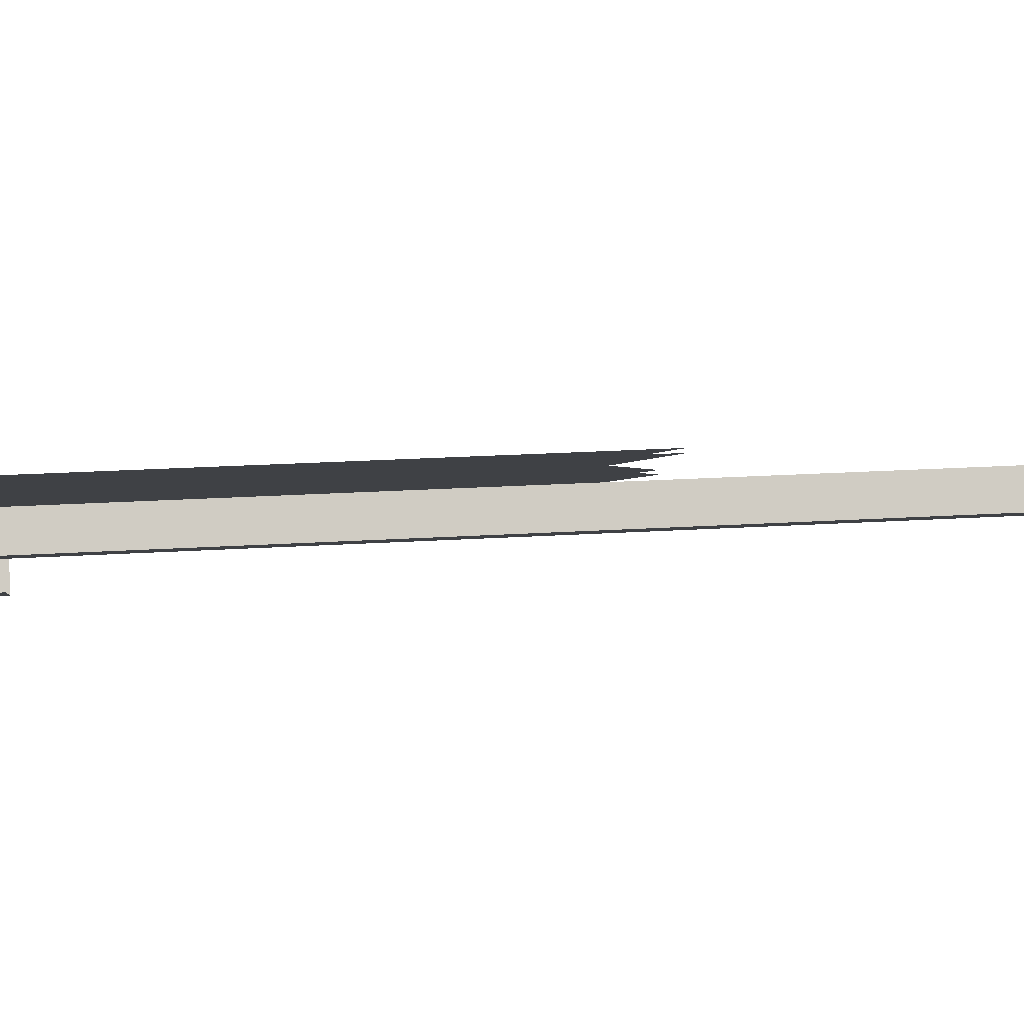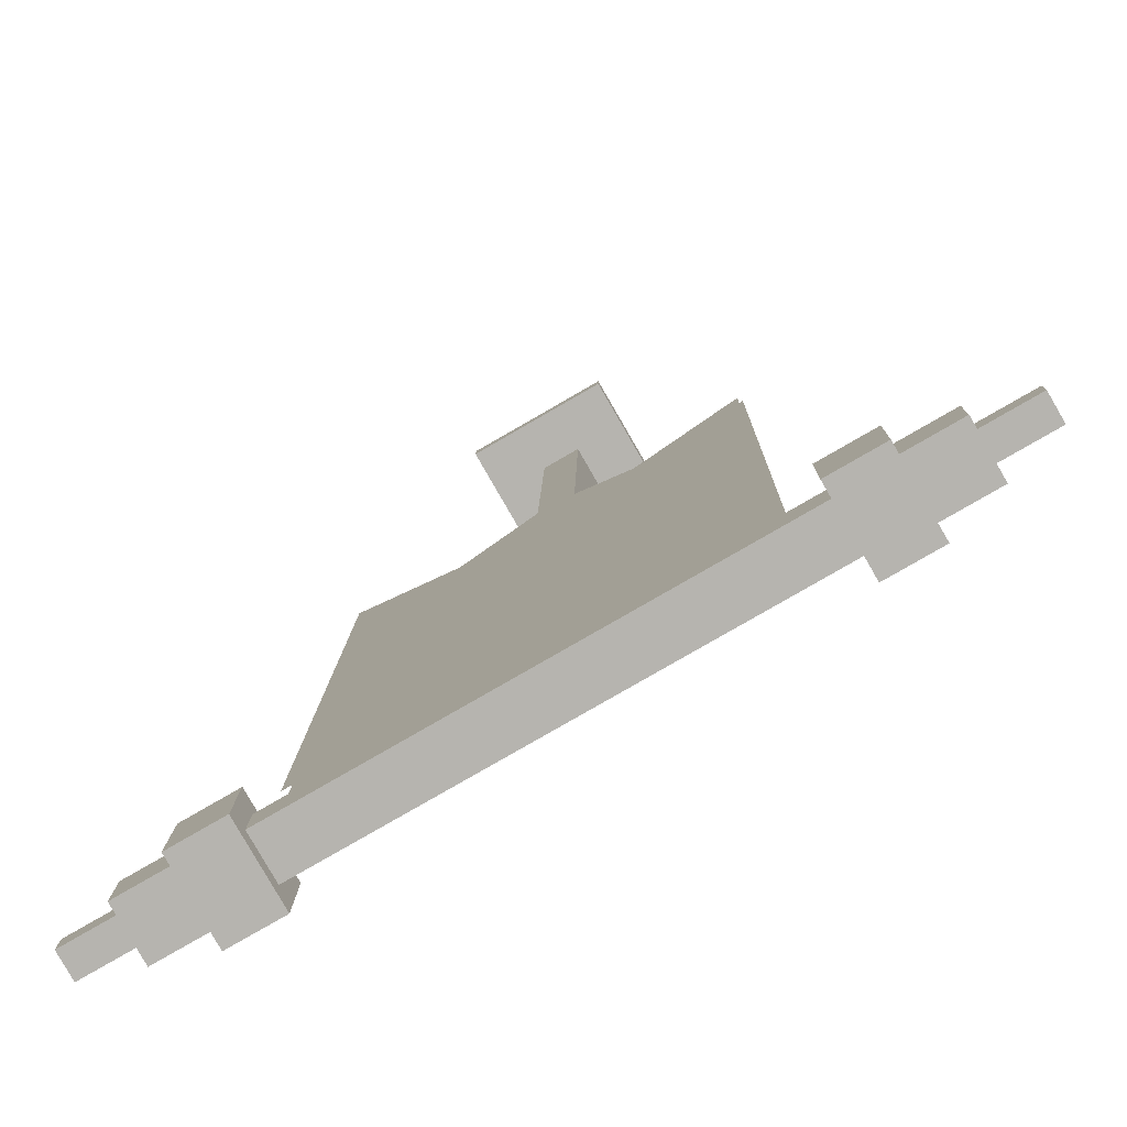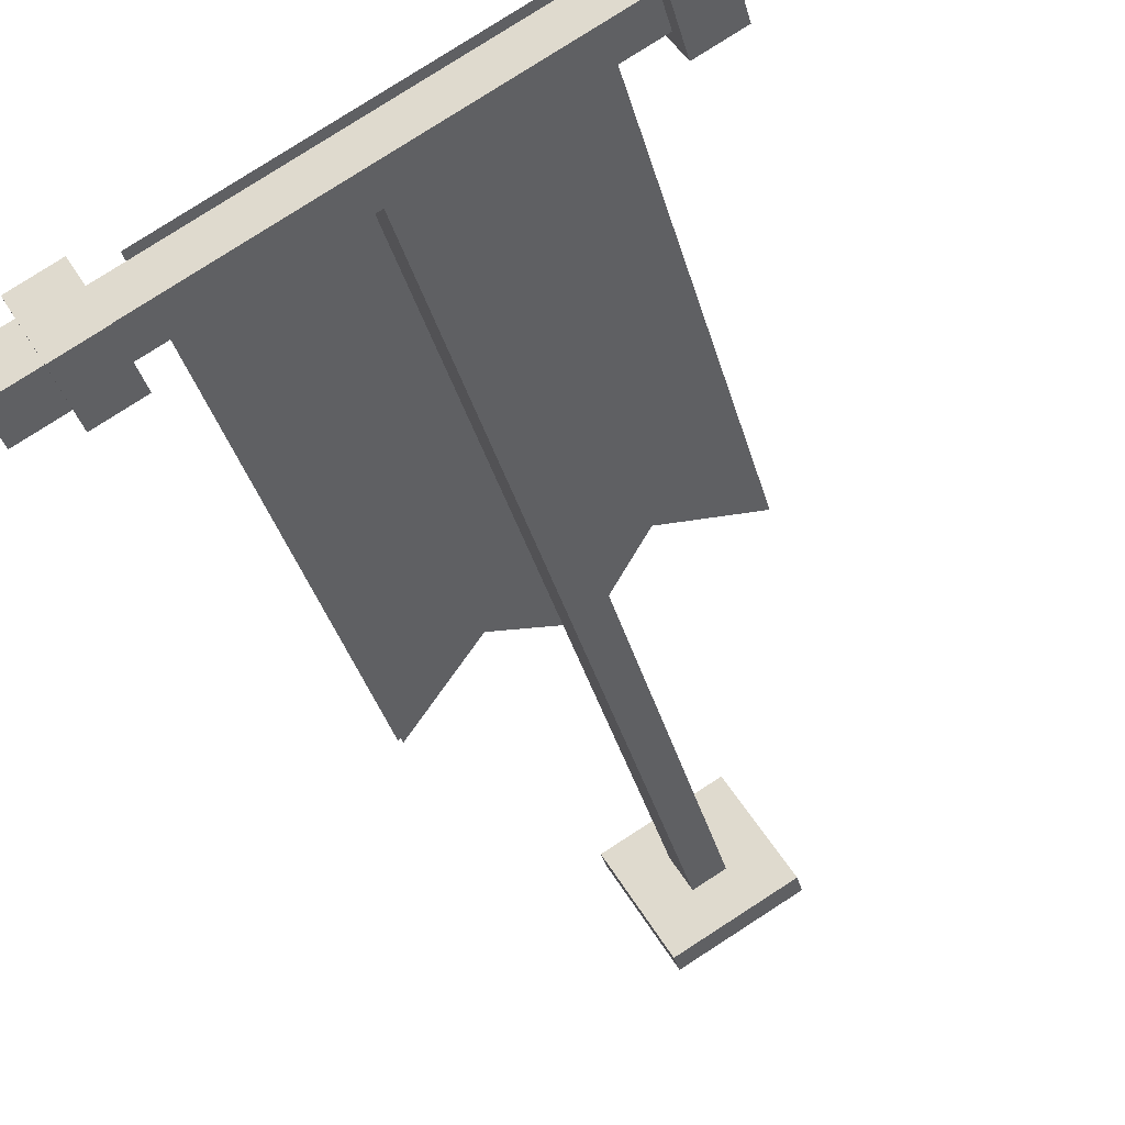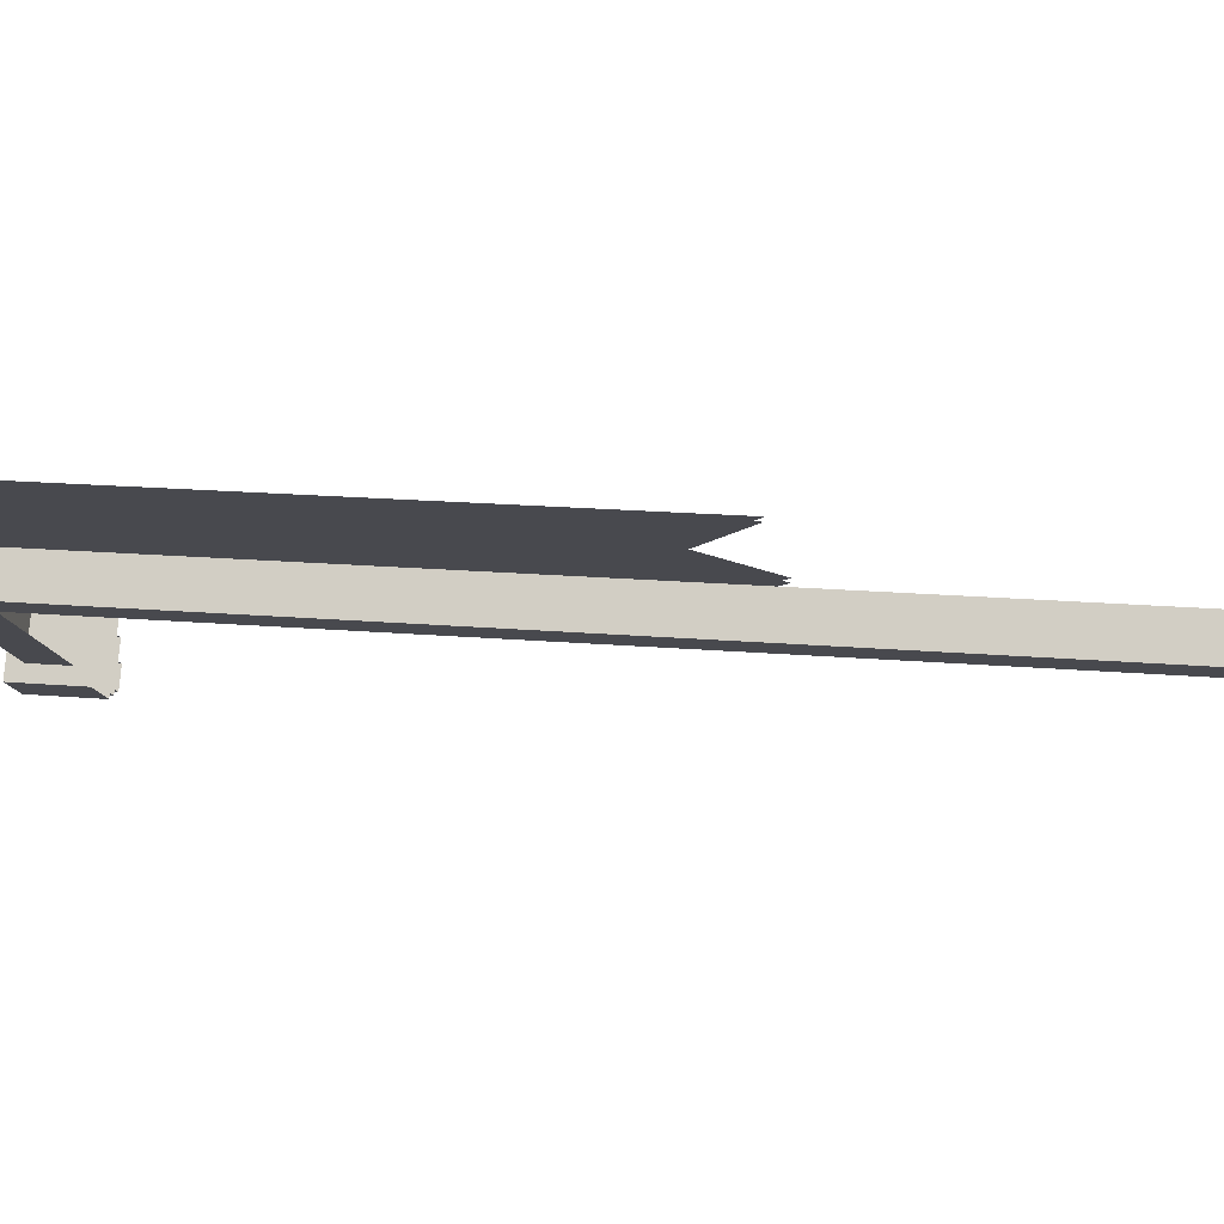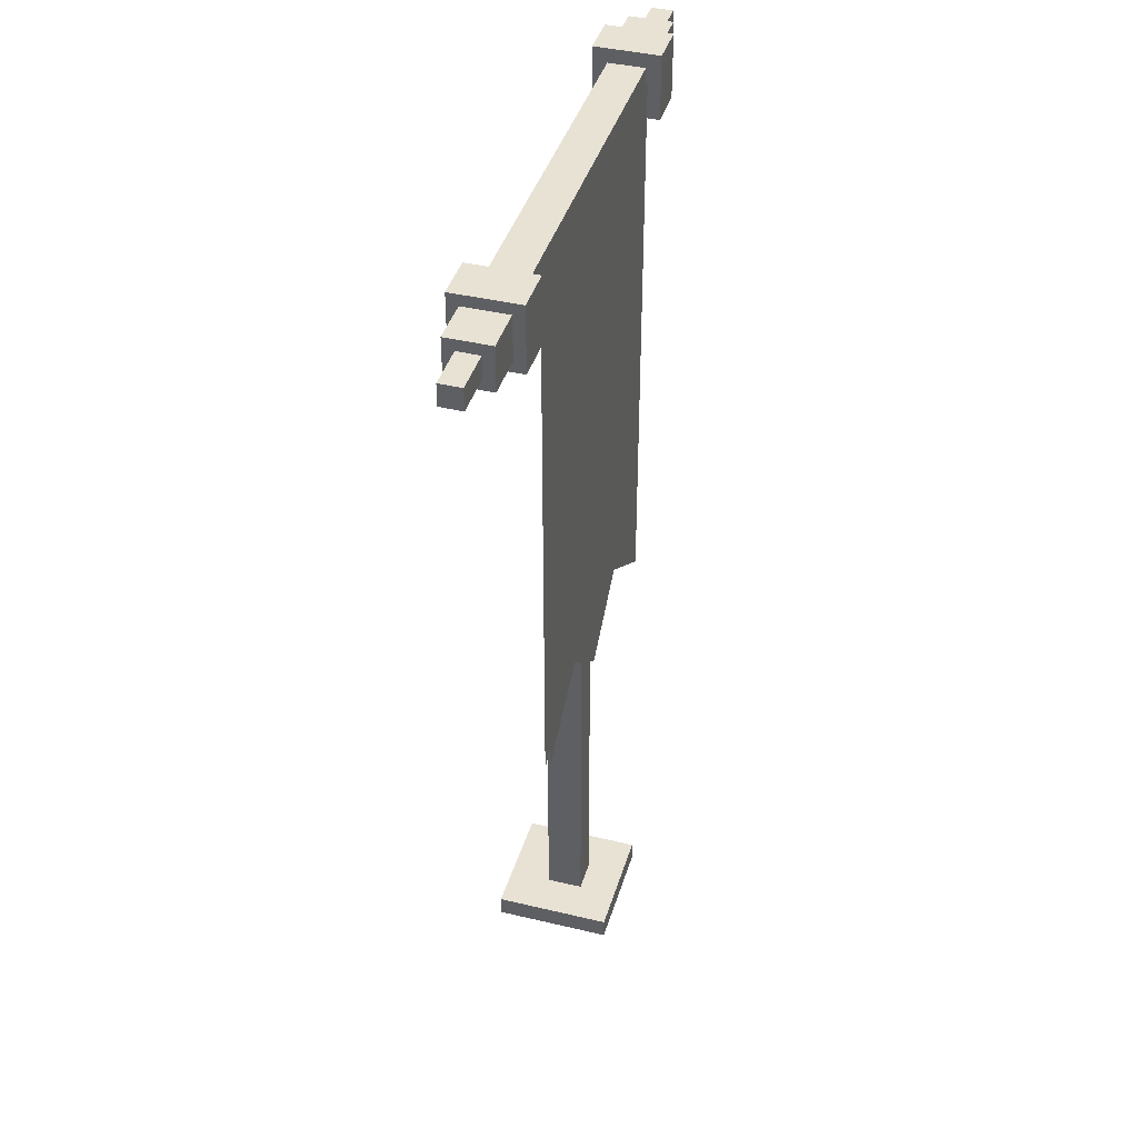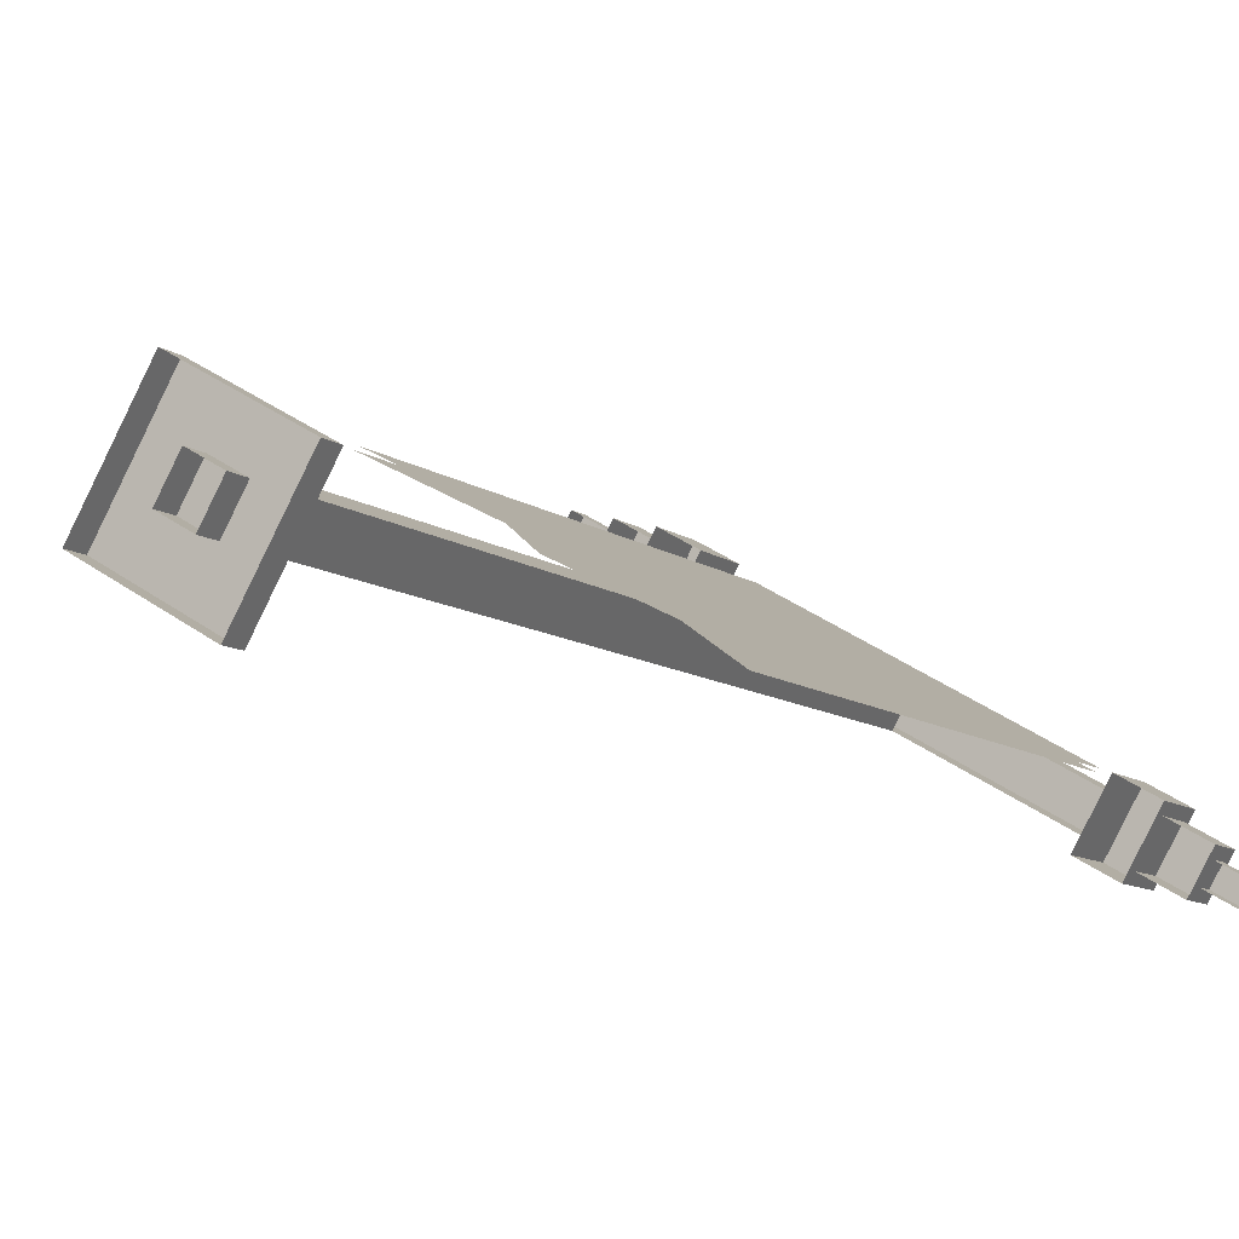
<metadata>
{"format":"obj","ext":"obj","renderer":"f3d","projection":"perspective","resolution":1024,"background":"white","views":[{"elev":25.1,"azim":84.4,"up":"+Y"},{"elev":9.2,"azim":0.8,"up":"+Y"},{"elev":-34.4,"azim":14.1,"up":"+Y"},{"elev":17.3,"azim":100.0,"up":"+Y"},{"elev":40.7,"azim":136.3,"up":"+Z"},{"elev":-9.3,"azim":-151.7,"up":"+Y"}]}
</metadata>
<code>
g Banner6
v 0.02702 0.02183 0.0959
v -0.03148 -0.01195 -0.02416
v -0.03148 -0.01195 0.0959
v -0.01513 -0.002511 -0.01108
v 0.01102 0.01259 -0.01108
v -0.001557 0.005325 -0.02416
v 0.02702 0.02183 -0.02416
v 0.02619 0.02228 0.0959
v 0.01018 0.01304 -0.01108
v 0.02619 0.02228 -0.02416
v -0.01597 -0.002059 -0.01108
v -0.002396 0.005777 -0.02416
v -0.03232 -0.0115 -0.02416
v -0.03232 -0.0115 0.0959
v 0.01709 -0.004565 -0.09443
v -0.004558 -0.01707 -0.09443
v -0.01706 0.004585 -0.09443
v 0.004593 0.01709 -0.09443
v 0.01709 -0.004565 -0.09897
v 0.01709 -0.004565 -0.09443
v 0.004593 0.01709 -0.09443
v 0.004593 0.01709 -0.09897
v 0.004593 0.01709 -0.09897
v 0.004593 0.01709 -0.09443
v -0.01706 0.004585 -0.09443
v -0.01706 0.004585 -0.09897
v -0.01706 0.004585 -0.09897
v -0.01706 0.004585 -0.09443
v -0.004558 -0.01707 -0.09443
v -0.004558 -0.01707 -0.09897
v -0.004558 -0.01707 -0.09897
v -0.004558 -0.01707 -0.09443
v 0.01709 -0.004565 -0.09443
v 0.01709 -0.004565 -0.09897
v -0.03117 -0.02557 0.08506
v -0.03117 -0.02557 0.09897
v -0.03813 -0.01352 0.09897
v -0.03813 -0.01352 0.08506
v -0.03921 -0.0302 0.08506
v -0.04616 -0.01816 0.08506
v -0.04616 -0.01816 0.09897
v -0.03921 -0.0302 0.09897
v -0.03117 -0.02557 0.08506
v -0.03921 -0.0302 0.08506
v -0.03921 -0.0302 0.09897
v -0.03117 -0.02557 0.09897
v -0.03117 -0.02557 0.09897
v -0.03921 -0.0302 0.09897
v -0.04616 -0.01816 0.09897
v -0.03813 -0.01352 0.09897
v -0.03813 -0.01352 0.09897
v -0.04616 -0.01816 0.09897
v -0.04616 -0.01816 0.08506
v -0.03813 -0.01352 0.08506
v -0.0484 -0.03283 0.08738
v -0.05303 -0.0248 0.08738
v -0.05303 -0.0248 0.09665
v -0.0484 -0.03283 0.09665
v -0.04036 -0.02819 0.08738
v -0.0484 -0.03283 0.08738
v -0.0484 -0.03283 0.09665
v -0.04036 -0.02819 0.09665
v -0.04036 -0.02819 0.09665
v -0.0484 -0.03283 0.09665
v -0.05303 -0.0248 0.09665
v -0.045 -0.02016 0.09665
v -0.045 -0.02016 0.09665
v -0.05303 -0.0248 0.09665
v -0.05303 -0.0248 0.08738
v -0.045 -0.02016 0.08738
v -0.05759 -0.03546 0.0897
v -0.0599 -0.03144 0.0897
v -0.0599 -0.03144 0.09434
v -0.05759 -0.03546 0.09434
v -0.04955 -0.03082 0.0897
v -0.05759 -0.03546 0.0897
v -0.05759 -0.03546 0.09434
v -0.04955 -0.03082 0.09434
v -0.04955 -0.03082 0.09434
v -0.05759 -0.03546 0.09434
v -0.0599 -0.03144 0.09434
v -0.05187 -0.02681 0.09434
v -0.05187 -0.02681 0.09434
v -0.0599 -0.03144 0.09434
v -0.0599 -0.03144 0.0897
v -0.05187 -0.02681 0.0897
v 0.03077 0.02626 0.08506
v 0.03077 0.02626 0.09897
v 0.03773 0.01422 0.09897
v 0.03773 0.01422 0.08506
v 0.0388 0.0309 0.08506
v 0.04576 0.01885 0.08506
v 0.04576 0.01885 0.09897
v 0.0388 0.0309 0.09897
v 0.03077 0.02626 0.08506
v 0.0388 0.0309 0.08506
v 0.0388 0.0309 0.09897
v 0.03077 0.02626 0.09897
v 0.03077 0.02626 0.09897
v 0.0388 0.0309 0.09897
v 0.04576 0.01885 0.09897
v 0.03773 0.01422 0.09897
v 0.03773 0.01422 0.09897
v 0.04576 0.01885 0.09897
v 0.04576 0.01885 0.08506
v 0.03773 0.01422 0.08506
v 0.04799 0.03353 0.08738
v 0.05263 0.0255 0.08738
v 0.05263 0.0255 0.09665
v 0.04799 0.03353 0.09665
v 0.03996 0.02889 0.08738
v 0.04799 0.03353 0.08738
v 0.04799 0.03353 0.09665
v 0.03996 0.02889 0.09665
v 0.03996 0.02889 0.09665
v 0.04799 0.03353 0.09665
v 0.05263 0.0255 0.09665
v 0.0446 0.02086 0.09665
v 0.0446 0.02086 0.09665
v 0.05263 0.0255 0.09665
v 0.05263 0.0255 0.08738
v 0.0446 0.02086 0.08738
v 0.05718 0.03616 0.0897
v 0.0595 0.03214 0.0897
v 0.0595 0.03214 0.09434
v 0.05718 0.03616 0.09434
v 0.04915 0.03152 0.0897
v 0.05718 0.03616 0.0897
v 0.05718 0.03616 0.09434
v 0.04915 0.03152 0.09434
v 0.04915 0.03152 0.09434
v 0.05718 0.03616 0.09434
v 0.0595 0.03214 0.09434
v 0.05147 0.0275 0.09434
v 0.05147 0.0275 0.09434
v 0.0595 0.03214 0.09434
v 0.0595 0.03214 0.0897
v 0.05147 0.0275 0.0897
v 0.004903 -0.001187 -0.09897
v 0.004903 -0.001187 0.08814
v 0.001021 0.005536 0.08814
v 0.001021 0.005536 -0.09897
v 0.001021 0.005536 -0.09897
v 0.001021 0.005536 0.08814
v -0.004877 0.00213 0.08814
v -0.004877 0.00213 -0.09897
v -0.004877 0.00213 -0.09897
v -0.004877 0.00213 0.08814
v -0.0009959 -0.004592 0.08814
v -0.0009959 -0.004592 -0.09897
v -0.0009959 -0.004592 -0.09897
v -0.0009959 -0.004592 0.08814
v 0.004903 -0.001187 0.08814
v 0.004903 -0.001187 -0.09897
v -0.03659 -0.01618 0.08814
v 0.03231 0.0236 0.08814
v 0.03231 0.0236 0.0959
v -0.03659 -0.01618 0.0959
v -0.03659 -0.01618 0.0959
v 0.03231 0.0236 0.0959
v 0.03619 0.01688 0.0959
v -0.03271 -0.0229 0.0959
v -0.03271 -0.0229 0.0959
v 0.03619 0.01688 0.0959
v 0.03619 0.01688 0.08814
v -0.03271 -0.0229 0.08814
g Banner6_0
f 3 2 1
f 2 4 1
f 4 5 1
f 6 5 4
f 5 7 1
f 10 9 8
f 9 11 8
f 12 11 9
f 11 13 8
f 13 14 8
g Banner6_1
f 17 16 15
f 18 17 15
f 21 20 19
f 22 21 19
f 25 24 23
f 26 25 23
f 29 28 27
f 30 29 27
f 33 32 31
f 34 33 31
f 37 36 35
f 38 37 35
f 41 40 39
f 42 41 39
f 45 44 43
f 46 45 43
f 49 48 47
f 50 49 47
f 53 52 51
f 54 53 51
f 57 56 55
f 58 57 55
f 61 60 59
f 62 61 59
f 65 64 63
f 66 65 63
f 69 68 67
f 70 69 67
f 73 72 71
f 74 73 71
f 77 76 75
f 78 77 75
f 81 80 79
f 82 81 79
f 85 84 83
f 86 85 83
f 89 88 87
f 90 89 87
f 93 92 91
f 94 93 91
f 97 96 95
f 98 97 95
f 101 100 99
f 102 101 99
f 105 104 103
f 106 105 103
f 109 108 107
f 110 109 107
f 113 112 111
f 114 113 111
f 117 116 115
f 118 117 115
f 121 120 119
f 122 121 119
f 125 124 123
f 126 125 123
f 129 128 127
f 130 129 127
f 133 132 131
f 134 133 131
f 137 136 135
f 138 137 135
g Banner6_2
f 141 140 139
f 142 141 139
f 145 144 143
f 146 145 143
f 149 148 147
f 150 149 147
f 153 152 151
f 154 153 151
f 157 156 155
f 158 157 155
f 161 160 159
f 162 161 159
f 165 164 163
f 166 165 163

</code>
